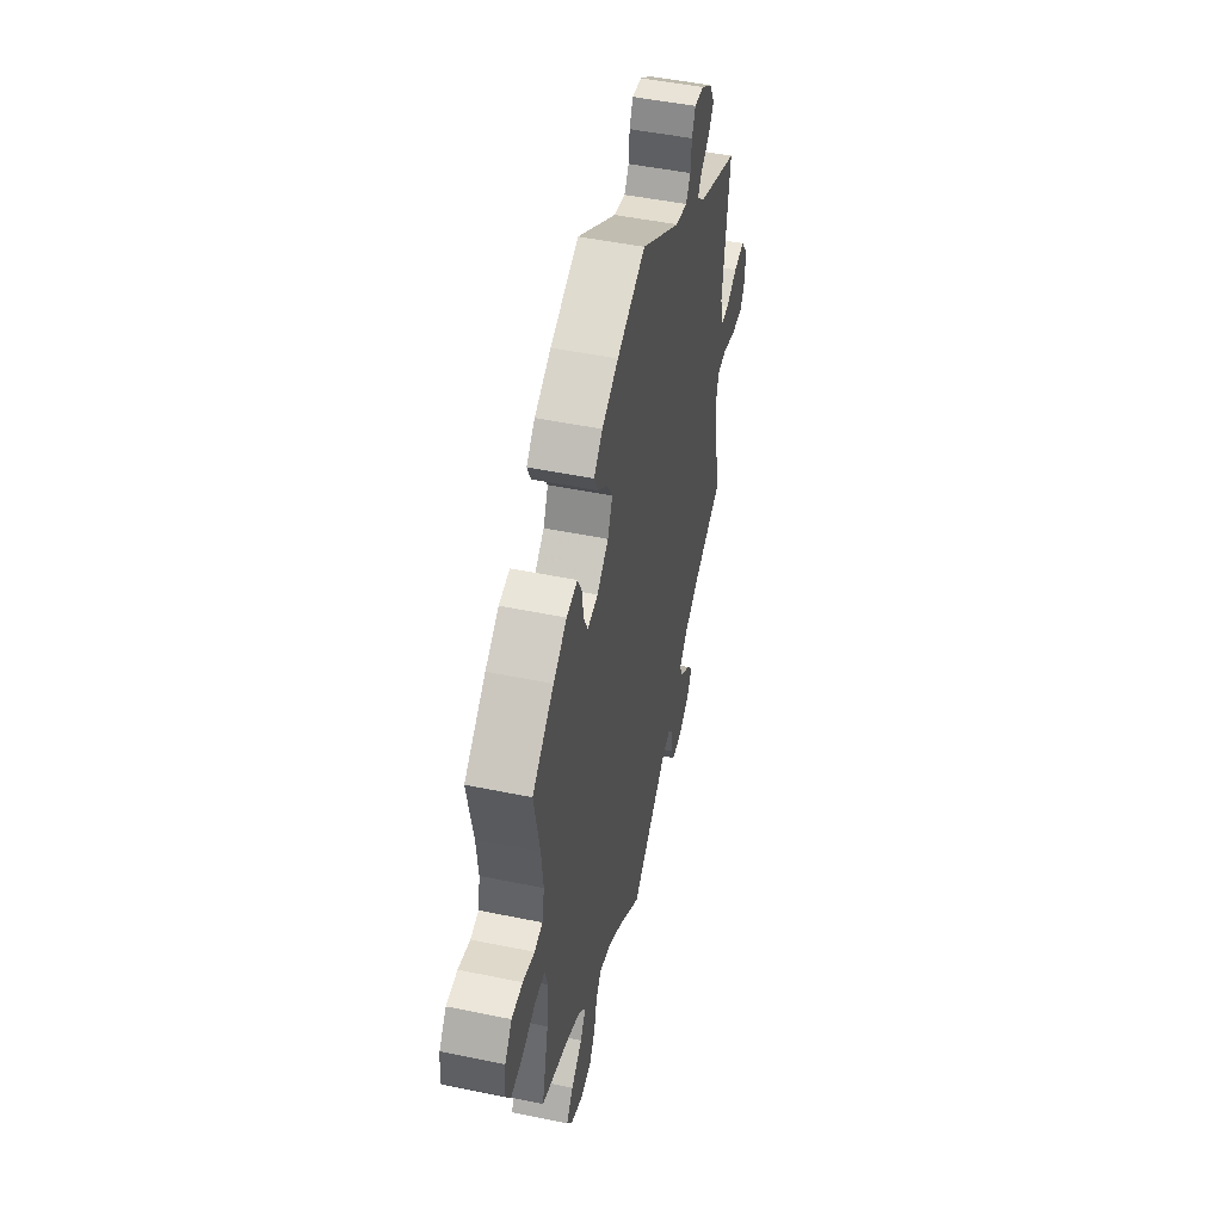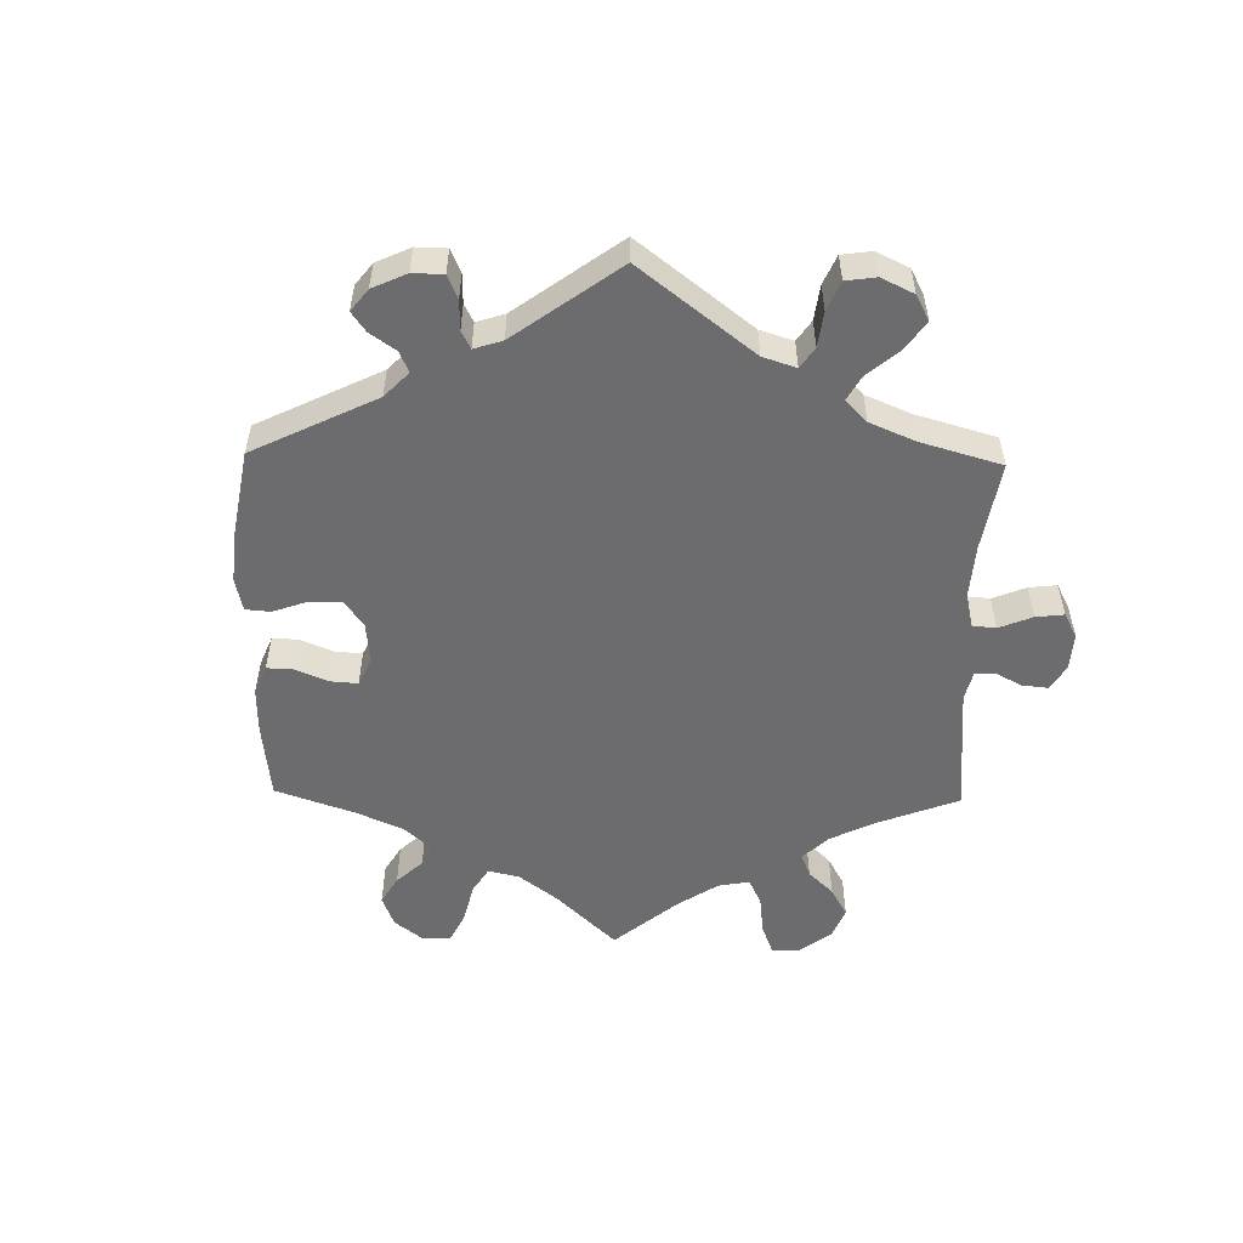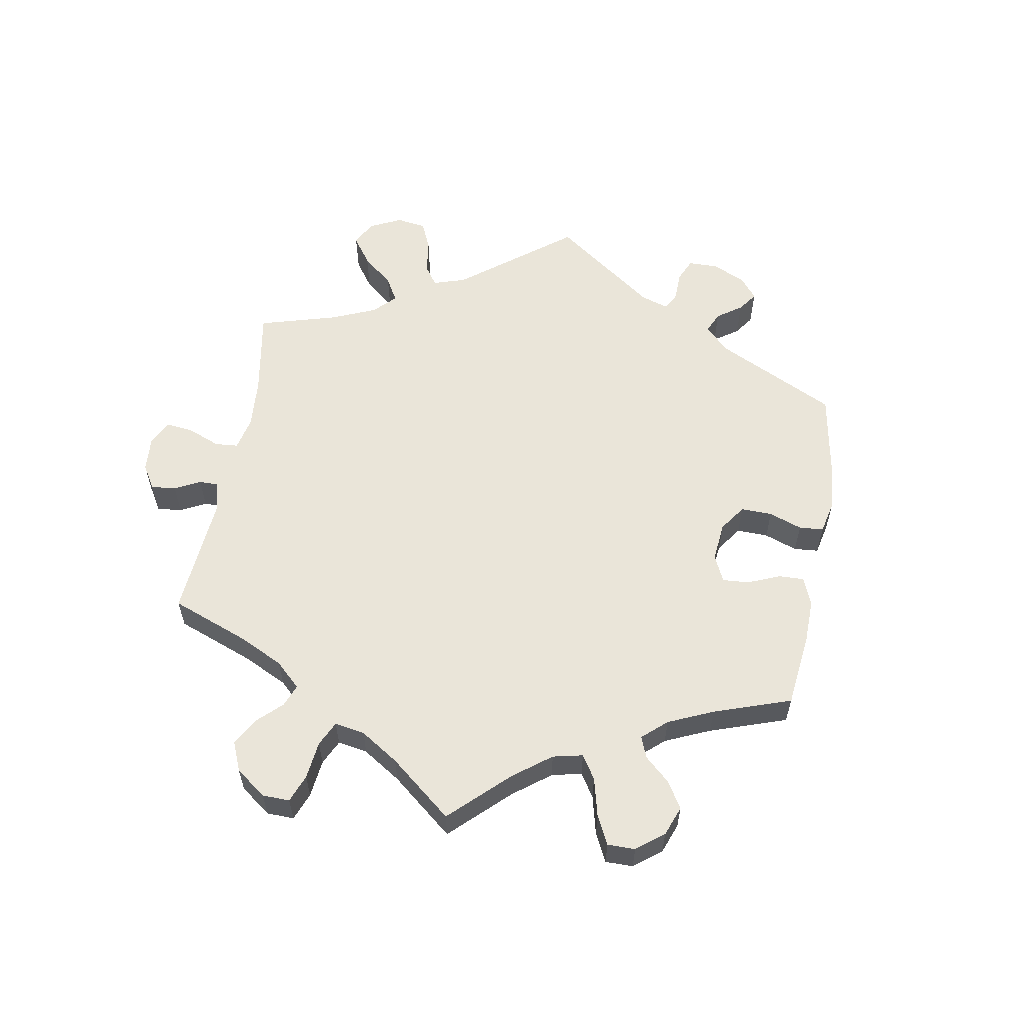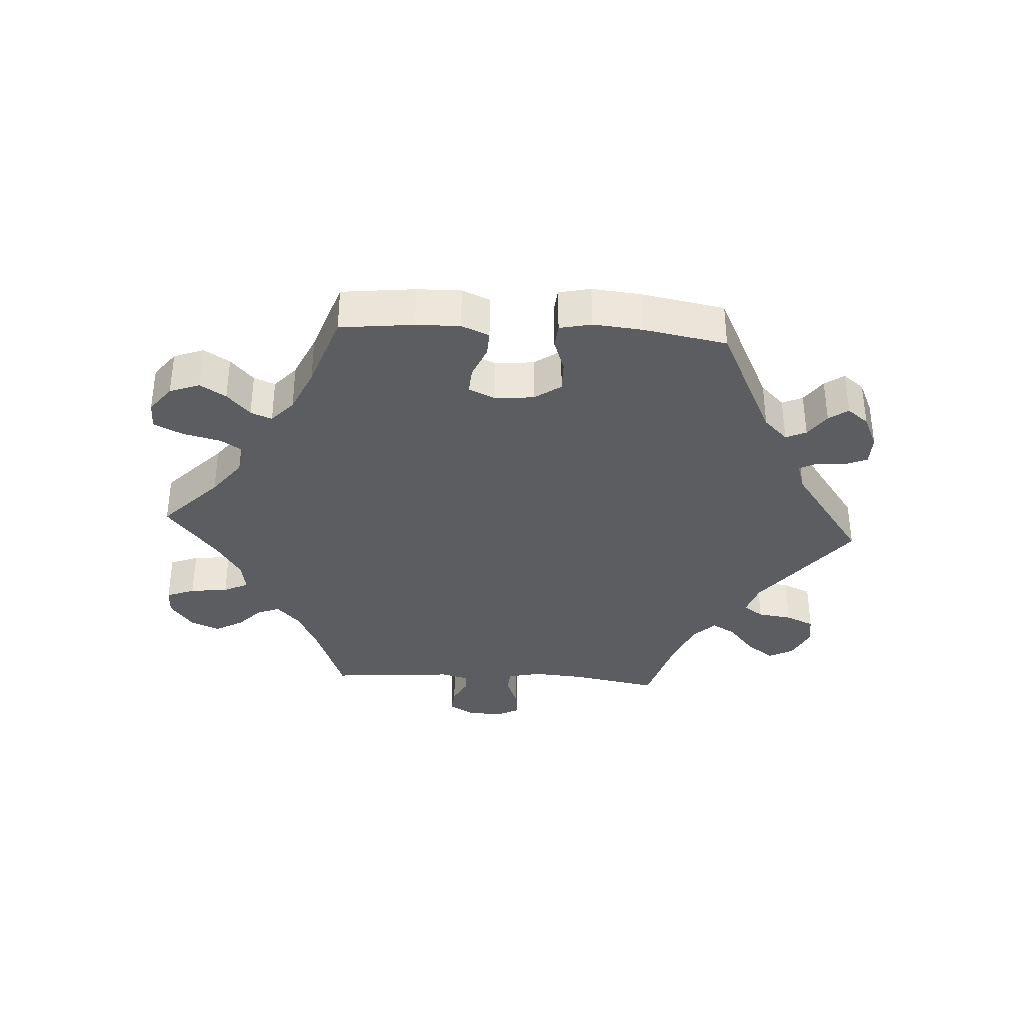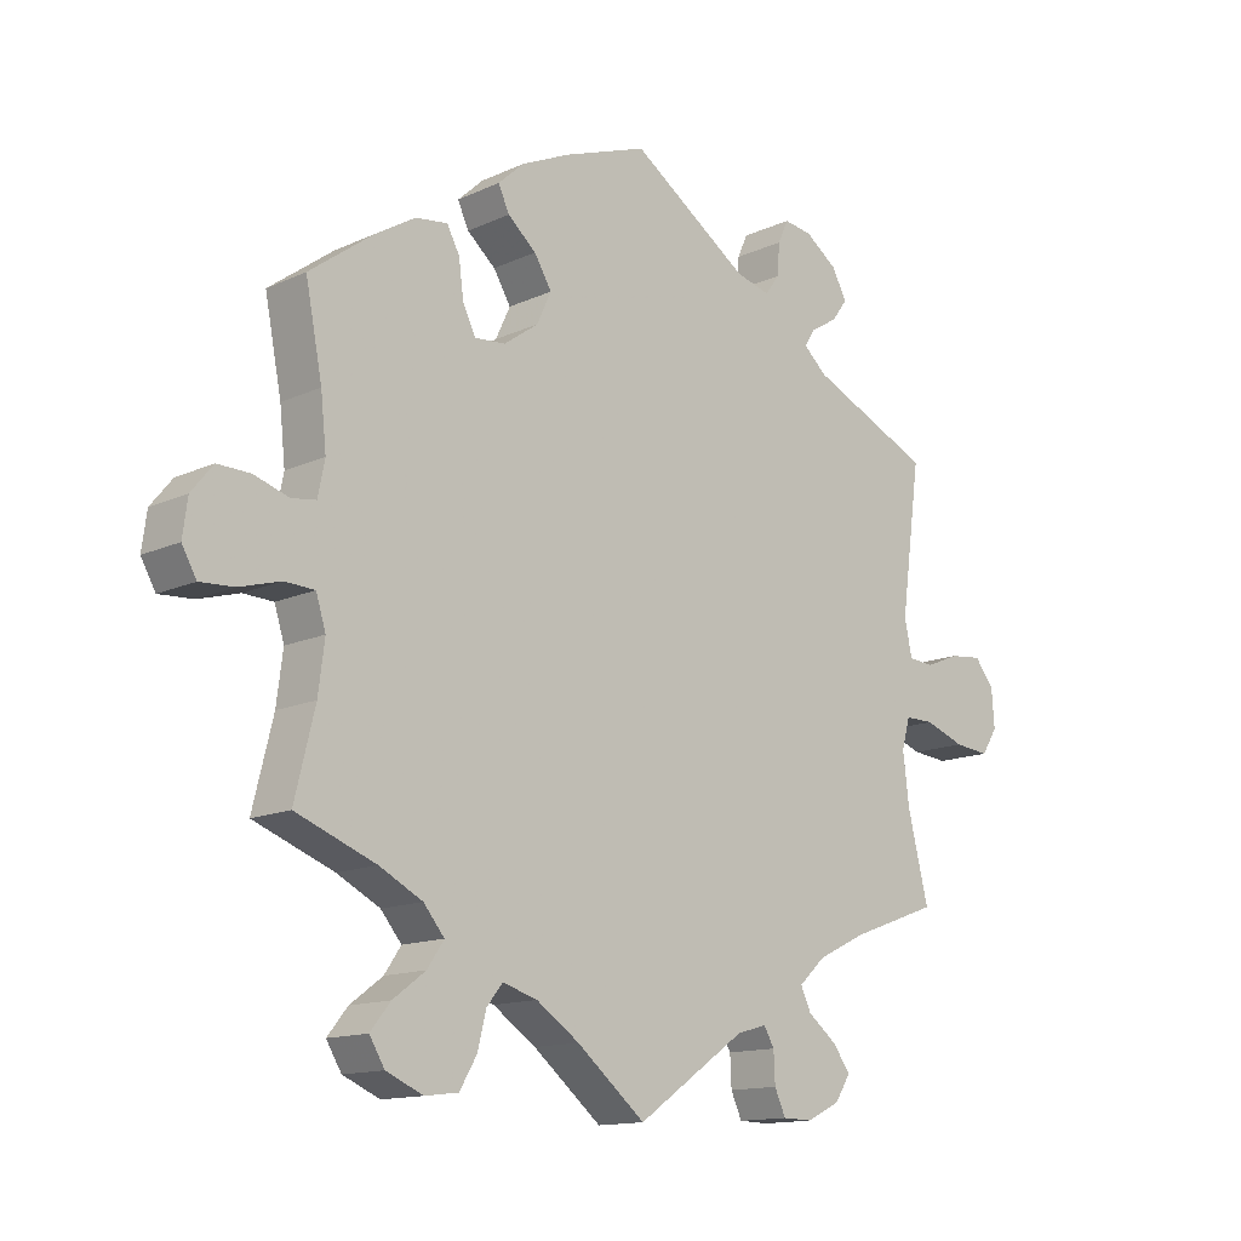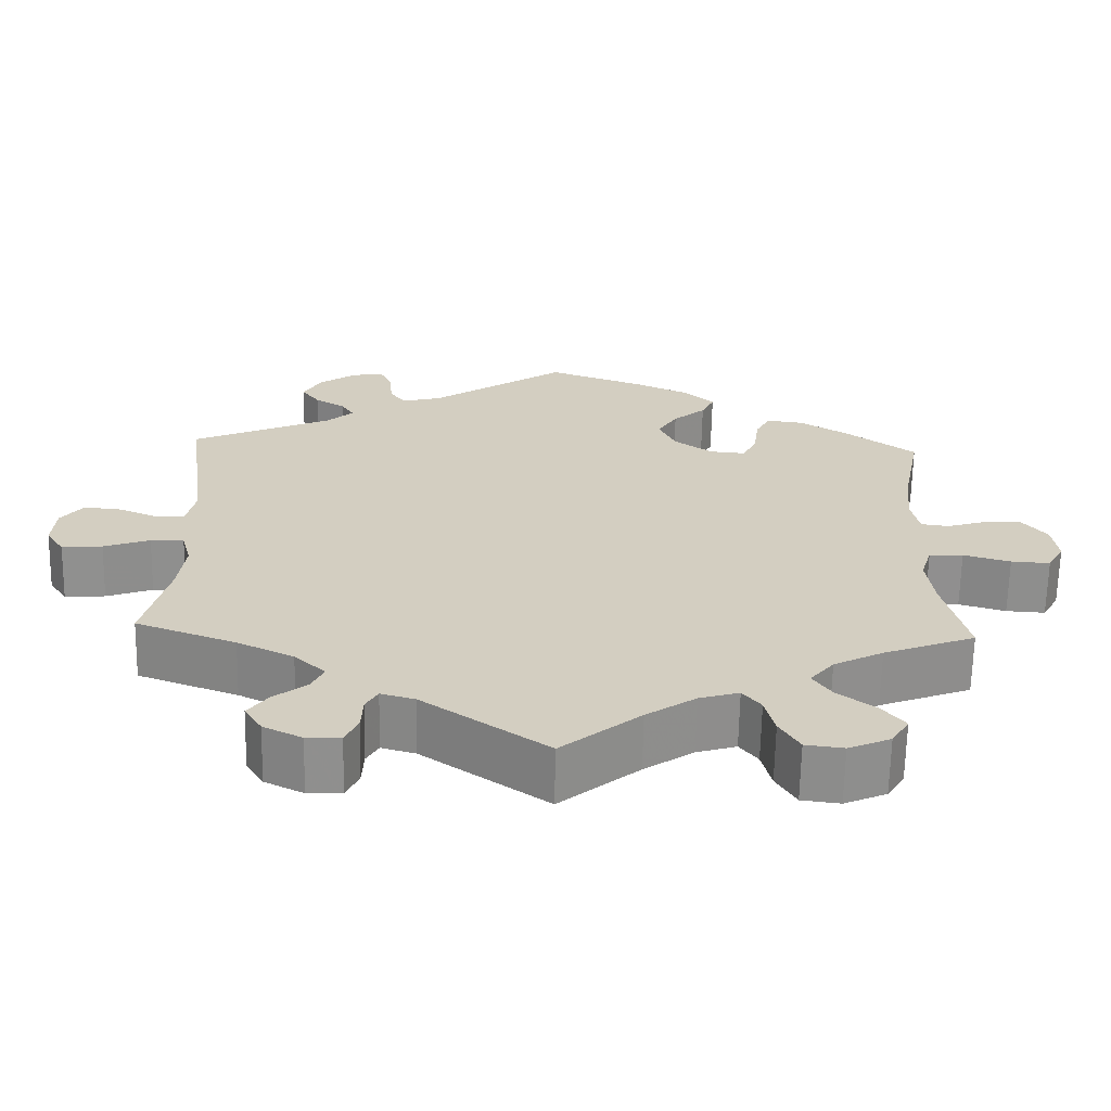
<metadata>
{"format":"obj","ext":"obj","renderer":"f3d","projection":"perspective","resolution":1024,"background":"white","views":[{"elev":49.0,"azim":-77.1,"up":"+Z"},{"elev":-53.8,"azim":58.9,"up":"+Y"},{"elev":58.4,"azim":-109.9,"up":"+Y"},{"elev":-35.5,"azim":-33.6,"up":"+Y"},{"elev":-13.7,"azim":-44.4,"up":"+Z"},{"elev":-65.2,"azim":178.9,"up":"+Z"}]}
</metadata>
<code>
v 0.17 0.07 0.463
v 0.22 0.07 0.45
v 0.24 0.07 0.478
v 0.244 0.07 0.524
v 0.259 0.07 0.557
v 0.3 0.07 0.551
v 0.346 0.07 0.518
v 0.368 0.07 0.478
v 0.345 0.07 0.447
v 0.307 0.07 0.424
v 0.291 0.07 0.399
v 0.324 0.07 0.369
v 0.501 0.07 0.29
v 0.472 0.07 0.078
v 0.483 0.07 0.027
v 0.52 0.07 0.024
v 0.569 0.07 0.044
v 0.616 0.07 0.049
v 0.644 0.07 0.013
v 0.648 0.07 -0.041
v 0.625 0.07 -0.077
v 0.574 0.07 -0.072
v 0.516 0.07 -0.051
v 0.474 0.07 -0.051
v 0.462 0.07 -0.095
v 0.471 0.07 -0.168
v 0.501 0.07 -0.289
v 0.375 0.07 -0.335
v 0.304 0.07 -0.369
v 0.265 0.07 -0.405
v 0.28 0.07 -0.437
v 0.322 0.07 -0.47
v 0.347 0.07 -0.504
v 0.325 0.07 -0.539
v 0.276 0.07 -0.563
v 0.233 0.07 -0.562
v 0.217 0.07 -0.527
v 0.215 0.07 -0.483
v 0.2 0.07 -0.457
v 0.157 0.07 -0.469
v 0 0.07 -0.578
v -0.099 0.07 -0.497
v -0.161 0.07 -0.455
v -0.211 0.07 -0.44
v -0.234 0.07 -0.469
v -0.246 0.07 -0.518
v -0.271 0.07 -0.56
v -0.319 0.07 -0.566
v -0.372 0.07 -0.543
v -0.394 0.07 -0.507
v -0.365 0.07 -0.471
v -0.318 0.07 -0.436
v -0.294 0.07 -0.401
v -0.324 0.07 -0.365
v -0.386 0.07 -0.333
v -0.501 0.07 -0.289
v -0.472 0.07 -0.171
v -0.463 0.07 -0.1
v -0.477 0.07 -0.055
v -0.52 0.07 -0.053
v -0.579 0.07 -0.07
v -0.628 0.07 -0.073
v -0.649 0.07 -0.036
v -0.642 0.07 0.016
v -0.611 0.07 0.054
v -0.564 0.07 0.053
v -0.514 0.07 0.037
v -0.479 0.07 0.042
v -0.469 0.07 0.091
v -0.477 0.07 0.166
v -0.501 0.07 0.289
v -0.409 0.07 0.357
v -0.351 0.07 0.392
v -0.305 0.07 0.398
v -0.287 0.07 0.364
v -0.28 0.07 0.311
v -0.262 0.07 0.274
v -0.217 0.07 0.278
v -0.168 0.07 0.313
v -0.147 0.07 0.358
v -0.172 0.07 0.399
v -0.213 0.07 0.434
v -0.229 0.07 0.468
v -0.192 0.07 0.502
v -0.122 0.07 0.534
v 0 0.07 0.578
v 0.17 0 0.463
v 0.22 0 0.45
v 0.24 0 0.478
v 0.244 0 0.524
v 0.259 0 0.557
v 0.3 0 0.551
v 0.346 0 0.518
v 0.368 0 0.478
v 0.345 0 0.447
v 0.307 0 0.424
v 0.291 0 0.399
v 0.324 0 0.369
v 0.501 0 0.29
v 0.472 0 0.078
v 0.483 0 0.027
v 0.52 0 0.024
v 0.569 0 0.044
v 0.616 0 0.049
v 0.644 0 0.013
v 0.648 0 -0.041
v 0.625 0 -0.077
v 0.574 0 -0.072
v 0.516 0 -0.051
v 0.474 0 -0.051
v 0.462 0 -0.095
v 0.471 0 -0.168
v 0.501 0 -0.289
v 0.375 0 -0.335
v 0.304 0 -0.369
v 0.265 0 -0.405
v 0.28 0 -0.437
v 0.322 0 -0.47
v 0.347 0 -0.504
v 0.325 0 -0.539
v 0.276 0 -0.563
v 0.233 0 -0.562
v 0.217 0 -0.527
v 0.215 0 -0.483
v 0.2 0 -0.457
v 0.157 0 -0.469
v 0 0 -0.578
v -0.099 0 -0.497
v -0.161 0 -0.455
v -0.211 0 -0.44
v -0.234 0 -0.469
v -0.246 0 -0.518
v -0.271 0 -0.56
v -0.319 0 -0.566
v -0.372 0 -0.543
v -0.394 0 -0.507
v -0.365 0 -0.471
v -0.318 0 -0.436
v -0.294 0 -0.401
v -0.324 0 -0.365
v -0.386 0 -0.333
v -0.501 0 -0.289
v -0.472 0 -0.171
v -0.463 0 -0.1
v -0.477 0 -0.055
v -0.52 0 -0.053
v -0.579 0 -0.07
v -0.628 0 -0.073
v -0.649 0 -0.036
v -0.642 0 0.016
v -0.611 0 0.054
v -0.564 0 0.053
v -0.514 0 0.037
v -0.479 0 0.042
v -0.469 0 0.091
v -0.477 0 0.166
v -0.501 0 0.289
v -0.409 0 0.357
v -0.351 0 0.392
v -0.305 0 0.398
v -0.287 0 0.364
v -0.28 0 0.311
v -0.262 0 0.274
v -0.217 0 0.278
v -0.168 0 0.313
v -0.147 0 0.358
v -0.172 0 0.399
v -0.213 0 0.434
v -0.229 0 0.468
v -0.192 0 0.502
v -0.122 0 0.534
v 0 0 0.578
f 85 86 1
f 84 85 1 2
f 81 82 83 84
f 80 81 84 2
f 79 80 2
f 78 79 2
f 73 74 75 76
f 73 76 77
f 70 71 72 73
f 69 70 73 77
f 68 69 77 78
f 64 65 66 67
f 64 67 68
f 63 64 68
f 60 61 62 63
f 59 60 63 68
f 58 59 68 78
f 55 56 57
f 54 55 57 58
f 53 54 58 78
f 49 50 51 52
f 49 52 53
f 48 49 53
f 45 46 47 48
f 44 45 48 53
f 43 44 53 78
f 40 41 42
f 39 40 42 43
f 35 36 37 38
f 35 38 39
f 34 35 39
f 31 32 33 34
f 30 31 34 39
f 29 30 39 43
f 26 27 28
f 25 26 28 29
f 24 25 29 43
f 20 21 22 23
f 20 23 24
f 19 20 24
f 16 17 18 19
f 15 16 19 24
f 14 15 24 43
f 12 13 14 43
f 7 8 9 10
f 7 10 11
f 6 7 11
f 3 4 5 6
f 2 3 6 11
f 12 43 78
f 2 11 12 78
f 87 172 171
f 88 87 171 170
f 170 169 168 167
f 88 170 167 166
f 88 166 165
f 88 165 164
f 162 161 160 159
f 163 162 159
f 159 158 157 156
f 163 159 156 155
f 164 163 155 154
f 153 152 151 150
f 154 153 150
f 154 150 149
f 149 148 147 146
f 154 149 146 145
f 164 154 145 144
f 143 142 141
f 144 143 141 140
f 164 144 140 139
f 138 137 136 135
f 139 138 135
f 139 135 134
f 134 133 132 131
f 139 134 131 130
f 164 139 130 129
f 128 127 126
f 129 128 126 125
f 124 123 122 121
f 125 124 121
f 125 121 120
f 120 119 118 117
f 125 120 117 116
f 129 125 116 115
f 114 113 112
f 115 114 112 111
f 129 115 111 110
f 109 108 107 106
f 110 109 106
f 110 106 105
f 105 104 103 102
f 110 105 102 101
f 129 110 101 100
f 129 100 99 98
f 96 95 94 93
f 97 96 93
f 97 93 92
f 92 91 90 89
f 97 92 89 88
f 164 129 98
f 164 98 97 88
f 1 87 88 2
f 2 88 89 3
f 3 89 90 4
f 4 90 91 5
f 5 91 92 6
f 6 92 93 7
f 7 93 94 8
f 8 94 95 9
f 9 95 96 10
f 10 96 97 11
f 11 97 98 12
f 12 98 99 13
f 13 99 100 14
f 14 100 101 15
f 15 101 102 16
f 16 102 103 17
f 17 103 104 18
f 18 104 105 19
f 19 105 106 20
f 20 106 107 21
f 21 107 108 22
f 22 108 109 23
f 23 109 110 24
f 24 110 111 25
f 25 111 112 26
f 26 112 113 27
f 27 113 114 28
f 28 114 115 29
f 29 115 116 30
f 30 116 117 31
f 31 117 118 32
f 32 118 119 33
f 33 119 120 34
f 34 120 121 35
f 35 121 122 36
f 36 122 123 37
f 37 123 124 38
f 38 124 125 39
f 39 125 126 40
f 40 126 127 41
f 41 127 128 42
f 42 128 129 43
f 43 129 130 44
f 44 130 131 45
f 45 131 132 46
f 46 132 133 47
f 47 133 134 48
f 48 134 135 49
f 49 135 136 50
f 50 136 137 51
f 51 137 138 52
f 52 138 139 53
f 53 139 140 54
f 54 140 141 55
f 55 141 142 56
f 56 142 143 57
f 57 143 144 58
f 58 144 145 59
f 59 145 146 60
f 60 146 147 61
f 61 147 148 62
f 62 148 149 63
f 63 149 150 64
f 64 150 151 65
f 65 151 152 66
f 66 152 153 67
f 67 153 154 68
f 68 154 155 69
f 69 155 156 70
f 70 156 157 71
f 71 157 158 72
f 72 158 159 73
f 73 159 160 74
f 74 160 161 75
f 75 161 162 76
f 76 162 163 77
f 77 163 164 78
f 78 164 165 79
f 79 165 166 80
f 80 166 167 81
f 81 167 168 82
f 82 168 169 83
f 83 169 170 84
f 84 170 171 85
f 85 171 172 86
f 86 172 87 1

</code>
